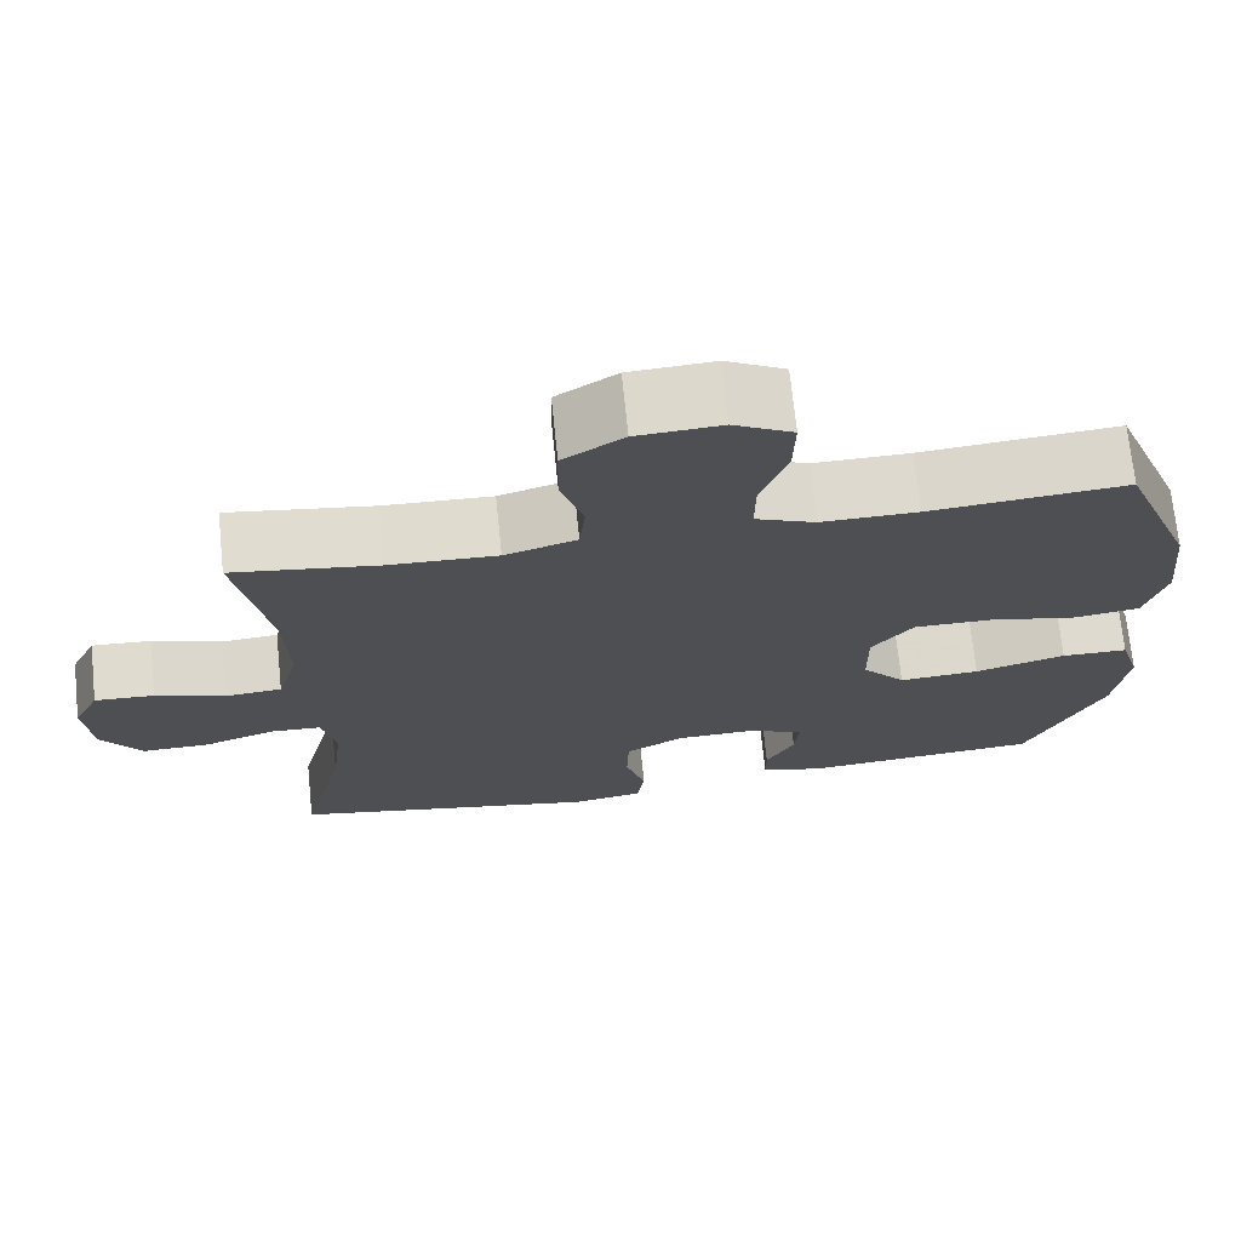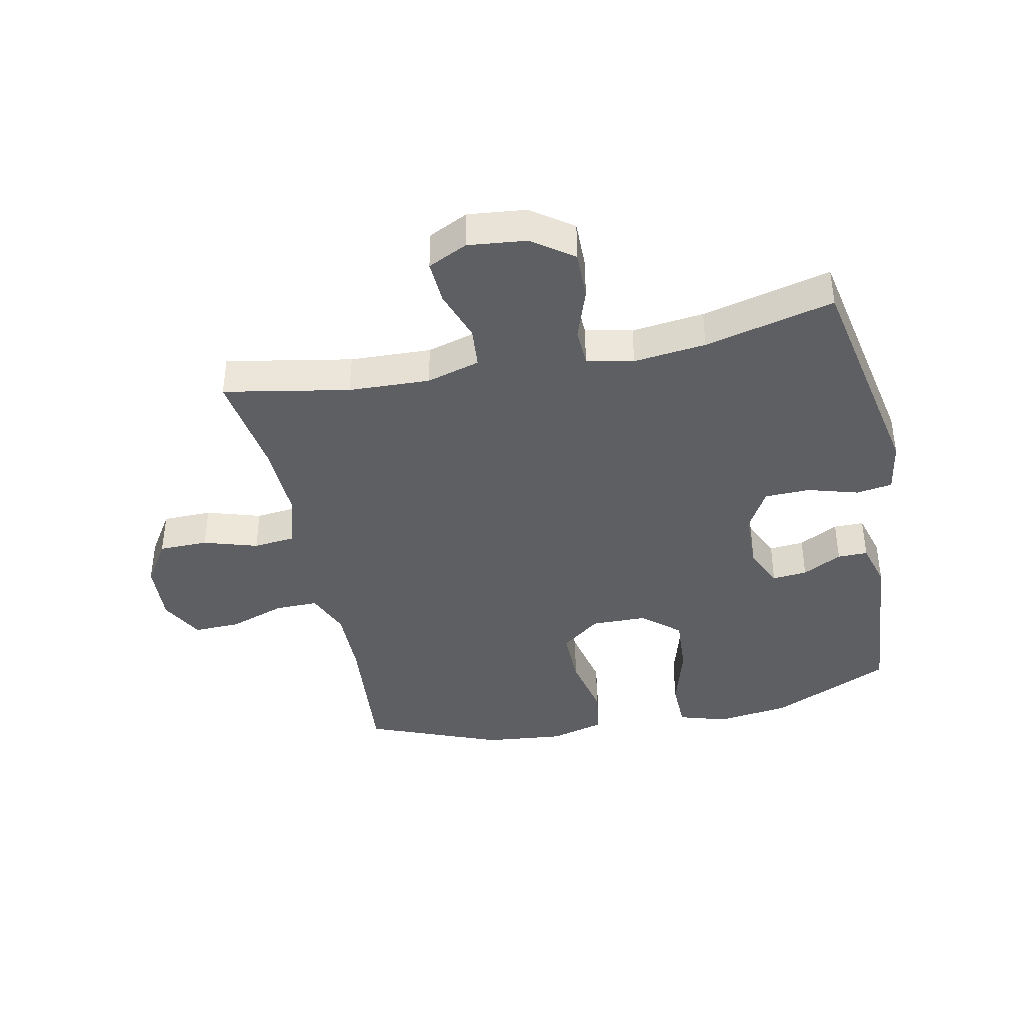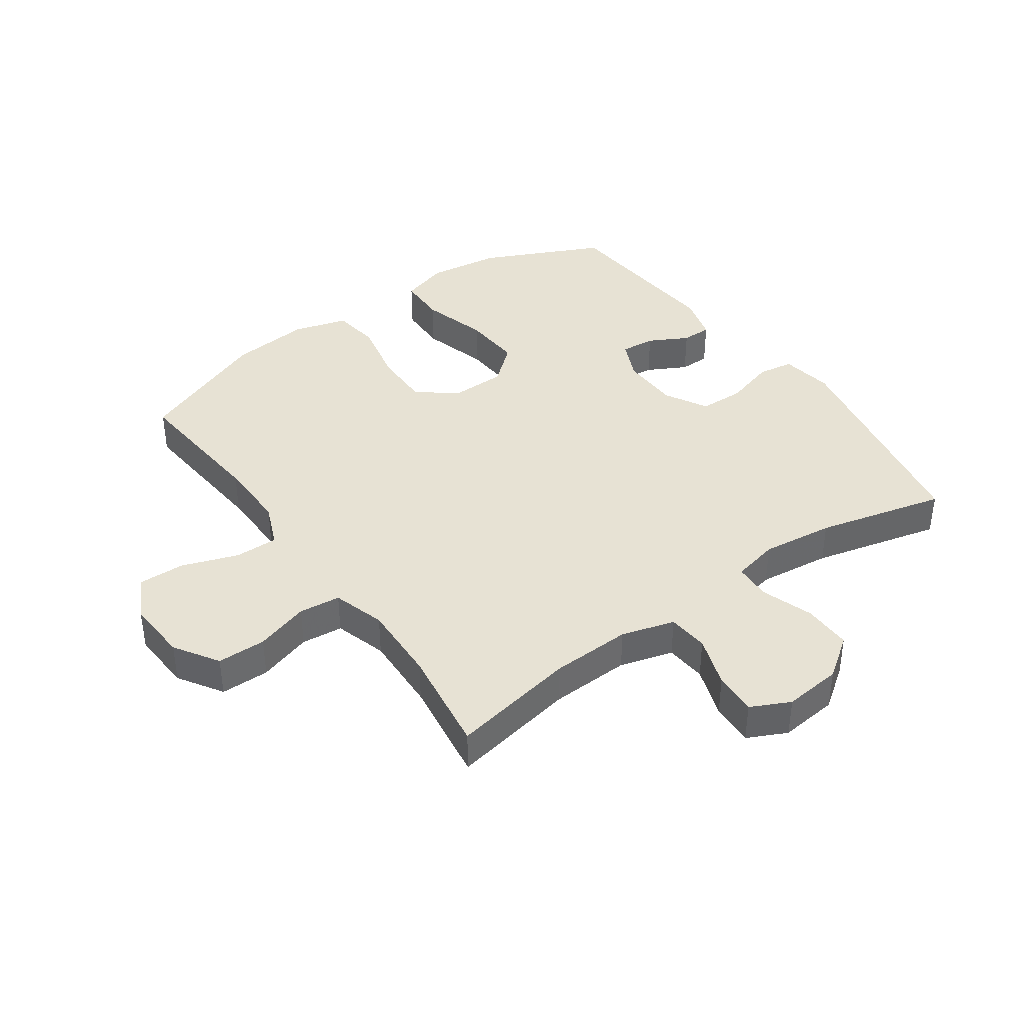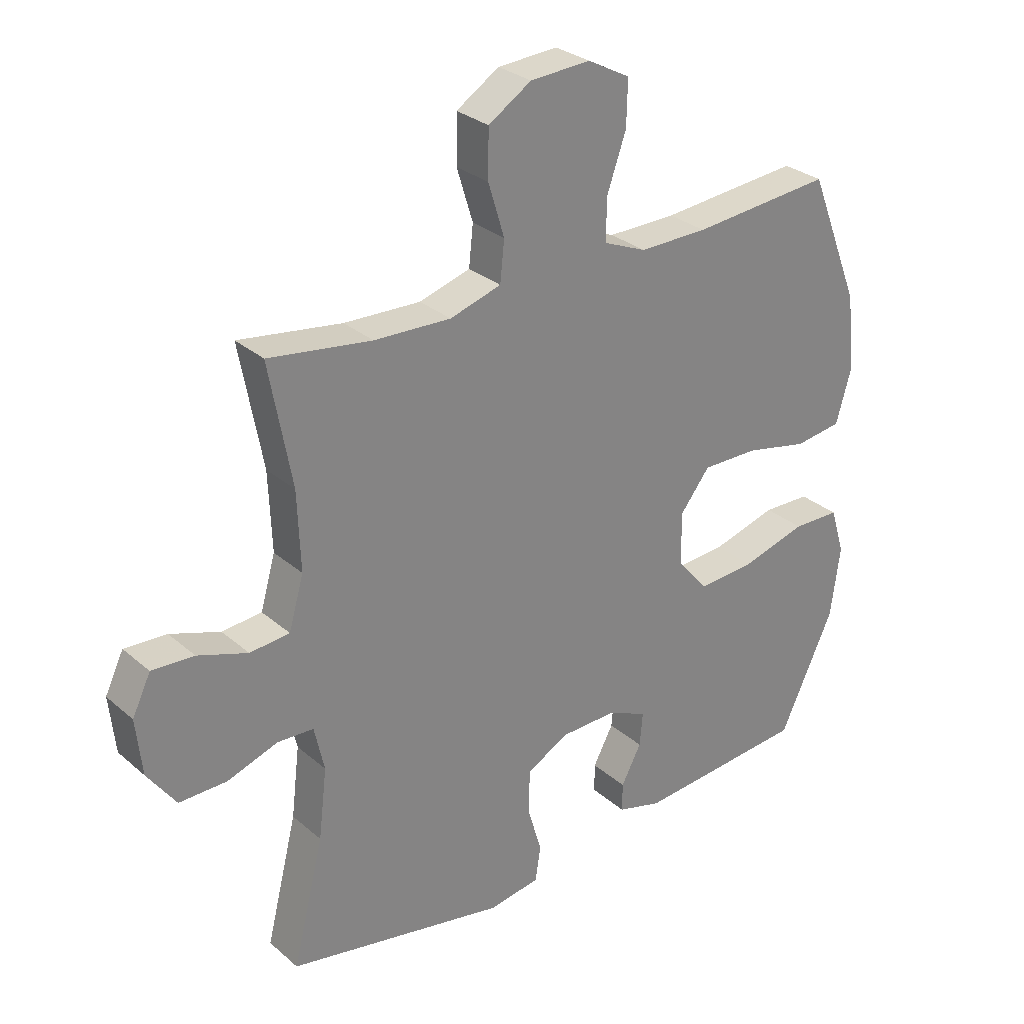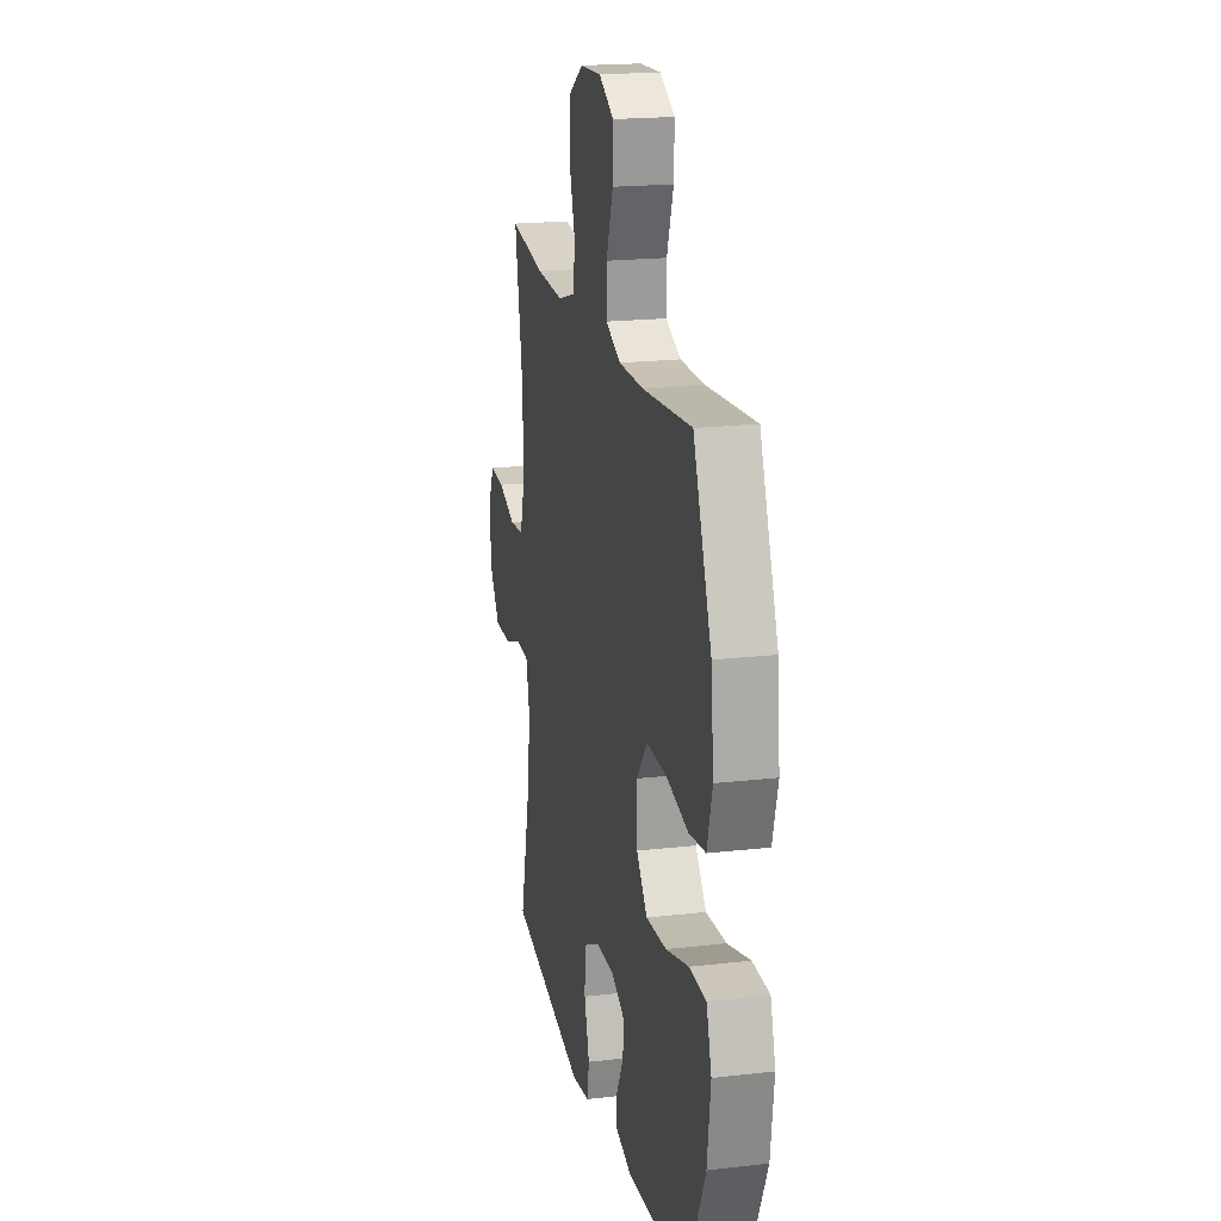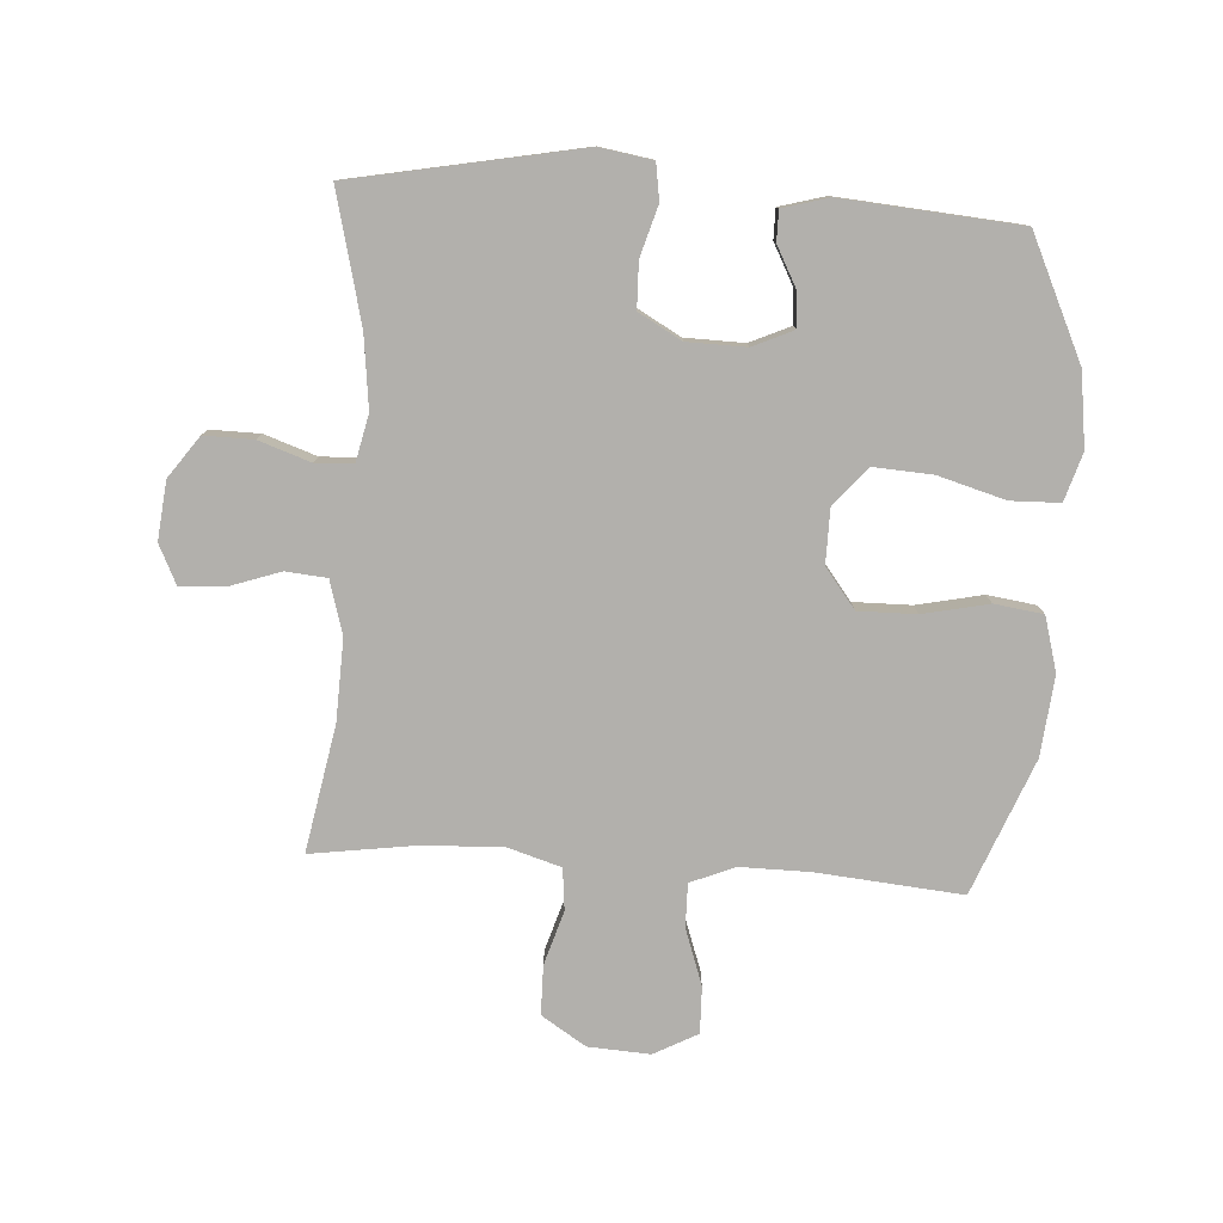
<metadata>
{"format":"obj","ext":"obj","renderer":"f3d","projection":"perspective","resolution":1024,"background":"white","views":[{"elev":71.2,"azim":174.1,"up":"+Z"},{"elev":-40.1,"azim":101.7,"up":"+Y"},{"elev":39.9,"azim":54.7,"up":"+Y"},{"elev":29.2,"azim":141.5,"up":"+Z"},{"elev":19.5,"azim":-102.1,"up":"+Z"},{"elev":-78.8,"azim":176.3,"up":"+Y"}]}
</metadata>
<code>
v -0.5 0.07 0.5
v -0.265 0.07 0.479
v -0.15 0.07 0.478
v -0.078 0.07 0.508
v -0.079 0.07 0.579
v -0.111 0.07 0.67
v -0.113 0.07 0.746
v -0.042 0.07 0.784
v 0.059 0.07 0.778
v 0.131 0.07 0.732
v 0.132 0.07 0.652
v 0.105 0.07 0.564
v 0.112 0.07 0.496
v 0.198 0.07 0.47
v 0.327 0.07 0.475
v 0.5 0.07 0.5
v 0.462 0.07 0.295
v 0.457 0.07 0.163
v 0.482 0.07 0.076
v 0.549 0.07 0.07
v 0.633 0.07 0.099
v 0.704 0.07 0.103
v 0.735 0.07 0.039
v 0.725 0.07 -0.056
v 0.677 0.07 -0.123
v 0.597 0.07 -0.122
v 0.512 0.07 -0.093
v 0.451 0.07 -0.096
v 0.434 0.07 -0.172
v 0.448 0.07 -0.29
v 0.5 0.07 -0.5
v 0.129 0.07 -0.572
v 0.043 0.07 -0.558
v 0.034 0.07 -0.499
v 0.058 0.07 -0.417
v 0.056 0.07 -0.343
v -0.014 0.07 -0.304
v -0.11 0.07 -0.302
v -0.176 0.07 -0.332
v -0.171 0.07 -0.389
v -0.137 0.07 -0.453
v -0.137 0.07 -0.502
v -0.212 0.07 -0.523
v -0.5 0.07 -0.5
v -0.592 0.07 -0.303
v -0.608 0.07 -0.183
v -0.584 0.07 -0.105
v -0.504 0.07 -0.103
v -0.395 0.07 -0.134
v -0.298 0.07 -0.14
v -0.246 0.07 -0.079
v -0.245 0.07 0.011
v -0.295 0.07 0.075
v -0.389 0.07 0.074
v -0.496 0.07 0.051
v -0.575 0.07 0.062
v -0.6 0.07 0.151
v -0.587 0.07 0.281
v -0.5 0 0.5
v -0.265 0 0.479
v -0.15 0 0.478
v -0.078 0 0.508
v -0.079 0 0.579
v -0.111 0 0.67
v -0.113 0 0.746
v -0.042 0 0.784
v 0.059 0 0.778
v 0.131 0 0.732
v 0.132 0 0.652
v 0.105 0 0.564
v 0.112 0 0.496
v 0.198 0 0.47
v 0.327 0 0.475
v 0.5 0 0.5
v 0.462 0 0.295
v 0.457 0 0.163
v 0.482 0 0.076
v 0.549 0 0.07
v 0.633 0 0.099
v 0.704 0 0.103
v 0.735 0 0.039
v 0.725 0 -0.056
v 0.677 0 -0.123
v 0.597 0 -0.122
v 0.512 0 -0.093
v 0.451 0 -0.096
v 0.434 0 -0.172
v 0.448 0 -0.29
v 0.5 0 -0.5
v 0.129 0 -0.572
v 0.043 0 -0.558
v 0.034 0 -0.499
v 0.058 0 -0.417
v 0.056 0 -0.343
v -0.014 0 -0.304
v -0.11 0 -0.302
v -0.176 0 -0.332
v -0.171 0 -0.389
v -0.137 0 -0.453
v -0.137 0 -0.502
v -0.212 0 -0.523
v -0.5 0 -0.5
v -0.592 0 -0.303
v -0.608 0 -0.183
v -0.584 0 -0.105
v -0.504 0 -0.103
v -0.395 0 -0.134
v -0.298 0 -0.14
v -0.246 0 -0.079
v -0.245 0 0.011
v -0.295 0 0.075
v -0.389 0 0.074
v -0.496 0 0.051
v -0.575 0 0.062
v -0.6 0 0.151
v -0.587 0 0.281
f 58 1 2
f 57 58 2
f 56 57 2
f 55 56 2
f 54 55 2
f 53 54 2 3
f 52 53 3 4
f 51 52 4
f 47 48 49
f 46 47 49
f 45 46 49
f 44 45 49
f 43 44 49
f 42 43 49
f 41 42 49
f 40 41 49
f 39 40 49 50
f 38 39 50 51
f 33 34 35
f 32 33 35
f 31 32 35
f 30 31 35
f 29 30 35 36
f 28 29 36 37
f 25 26 27
f 24 25 27
f 23 24 27
f 22 23 27
f 21 22 27
f 20 21 27
f 19 20 27 28
f 38 51 4
f 37 38 4
f 28 37 4
f 19 28 4
f 18 19 4
f 10 11 12
f 9 10 12
f 8 9 12
f 7 8 12
f 6 7 12
f 5 6 12
f 5 12 13
f 4 5 13
f 18 4 13
f 17 18 13
f 15 16 17
f 14 15 17
f 13 14 17
f 60 59 116
f 60 116 115
f 60 115 114
f 60 114 113
f 60 113 112
f 61 60 112 111
f 62 61 111 110
f 62 110 109
f 107 106 105
f 107 105 104
f 107 104 103
f 107 103 102
f 107 102 101
f 107 101 100
f 107 100 99
f 107 99 98
f 108 107 98 97
f 109 108 97 96
f 93 92 91
f 93 91 90
f 93 90 89
f 93 89 88
f 94 93 88 87
f 95 94 87 86
f 85 84 83
f 85 83 82
f 85 82 81
f 85 81 80
f 85 80 79
f 85 79 78
f 86 85 78 77
f 62 109 96
f 62 96 95
f 62 95 86
f 62 86 77
f 62 77 76
f 70 69 68
f 70 68 67
f 70 67 66
f 70 66 65
f 70 65 64
f 70 64 63
f 71 70 63
f 71 63 62
f 71 62 76
f 71 76 75
f 75 74 73
f 75 73 72
f 75 72 71
f 1 59 60 2
f 2 60 61 3
f 3 61 62 4
f 4 62 63 5
f 5 63 64 6
f 6 64 65 7
f 7 65 66 8
f 8 66 67 9
f 9 67 68 10
f 10 68 69 11
f 11 69 70 12
f 12 70 71 13
f 13 71 72 14
f 14 72 73 15
f 15 73 74 16
f 16 74 75 17
f 17 75 76 18
f 18 76 77 19
f 19 77 78 20
f 20 78 79 21
f 21 79 80 22
f 22 80 81 23
f 23 81 82 24
f 24 82 83 25
f 25 83 84 26
f 26 84 85 27
f 27 85 86 28
f 28 86 87 29
f 29 87 88 30
f 30 88 89 31
f 31 89 90 32
f 32 90 91 33
f 33 91 92 34
f 34 92 93 35
f 35 93 94 36
f 36 94 95 37
f 37 95 96 38
f 38 96 97 39
f 39 97 98 40
f 40 98 99 41
f 41 99 100 42
f 42 100 101 43
f 43 101 102 44
f 44 102 103 45
f 45 103 104 46
f 46 104 105 47
f 47 105 106 48
f 48 106 107 49
f 49 107 108 50
f 50 108 109 51
f 51 109 110 52
f 52 110 111 53
f 53 111 112 54
f 54 112 113 55
f 55 113 114 56
f 56 114 115 57
f 57 115 116 58
f 58 116 59 1

</code>
